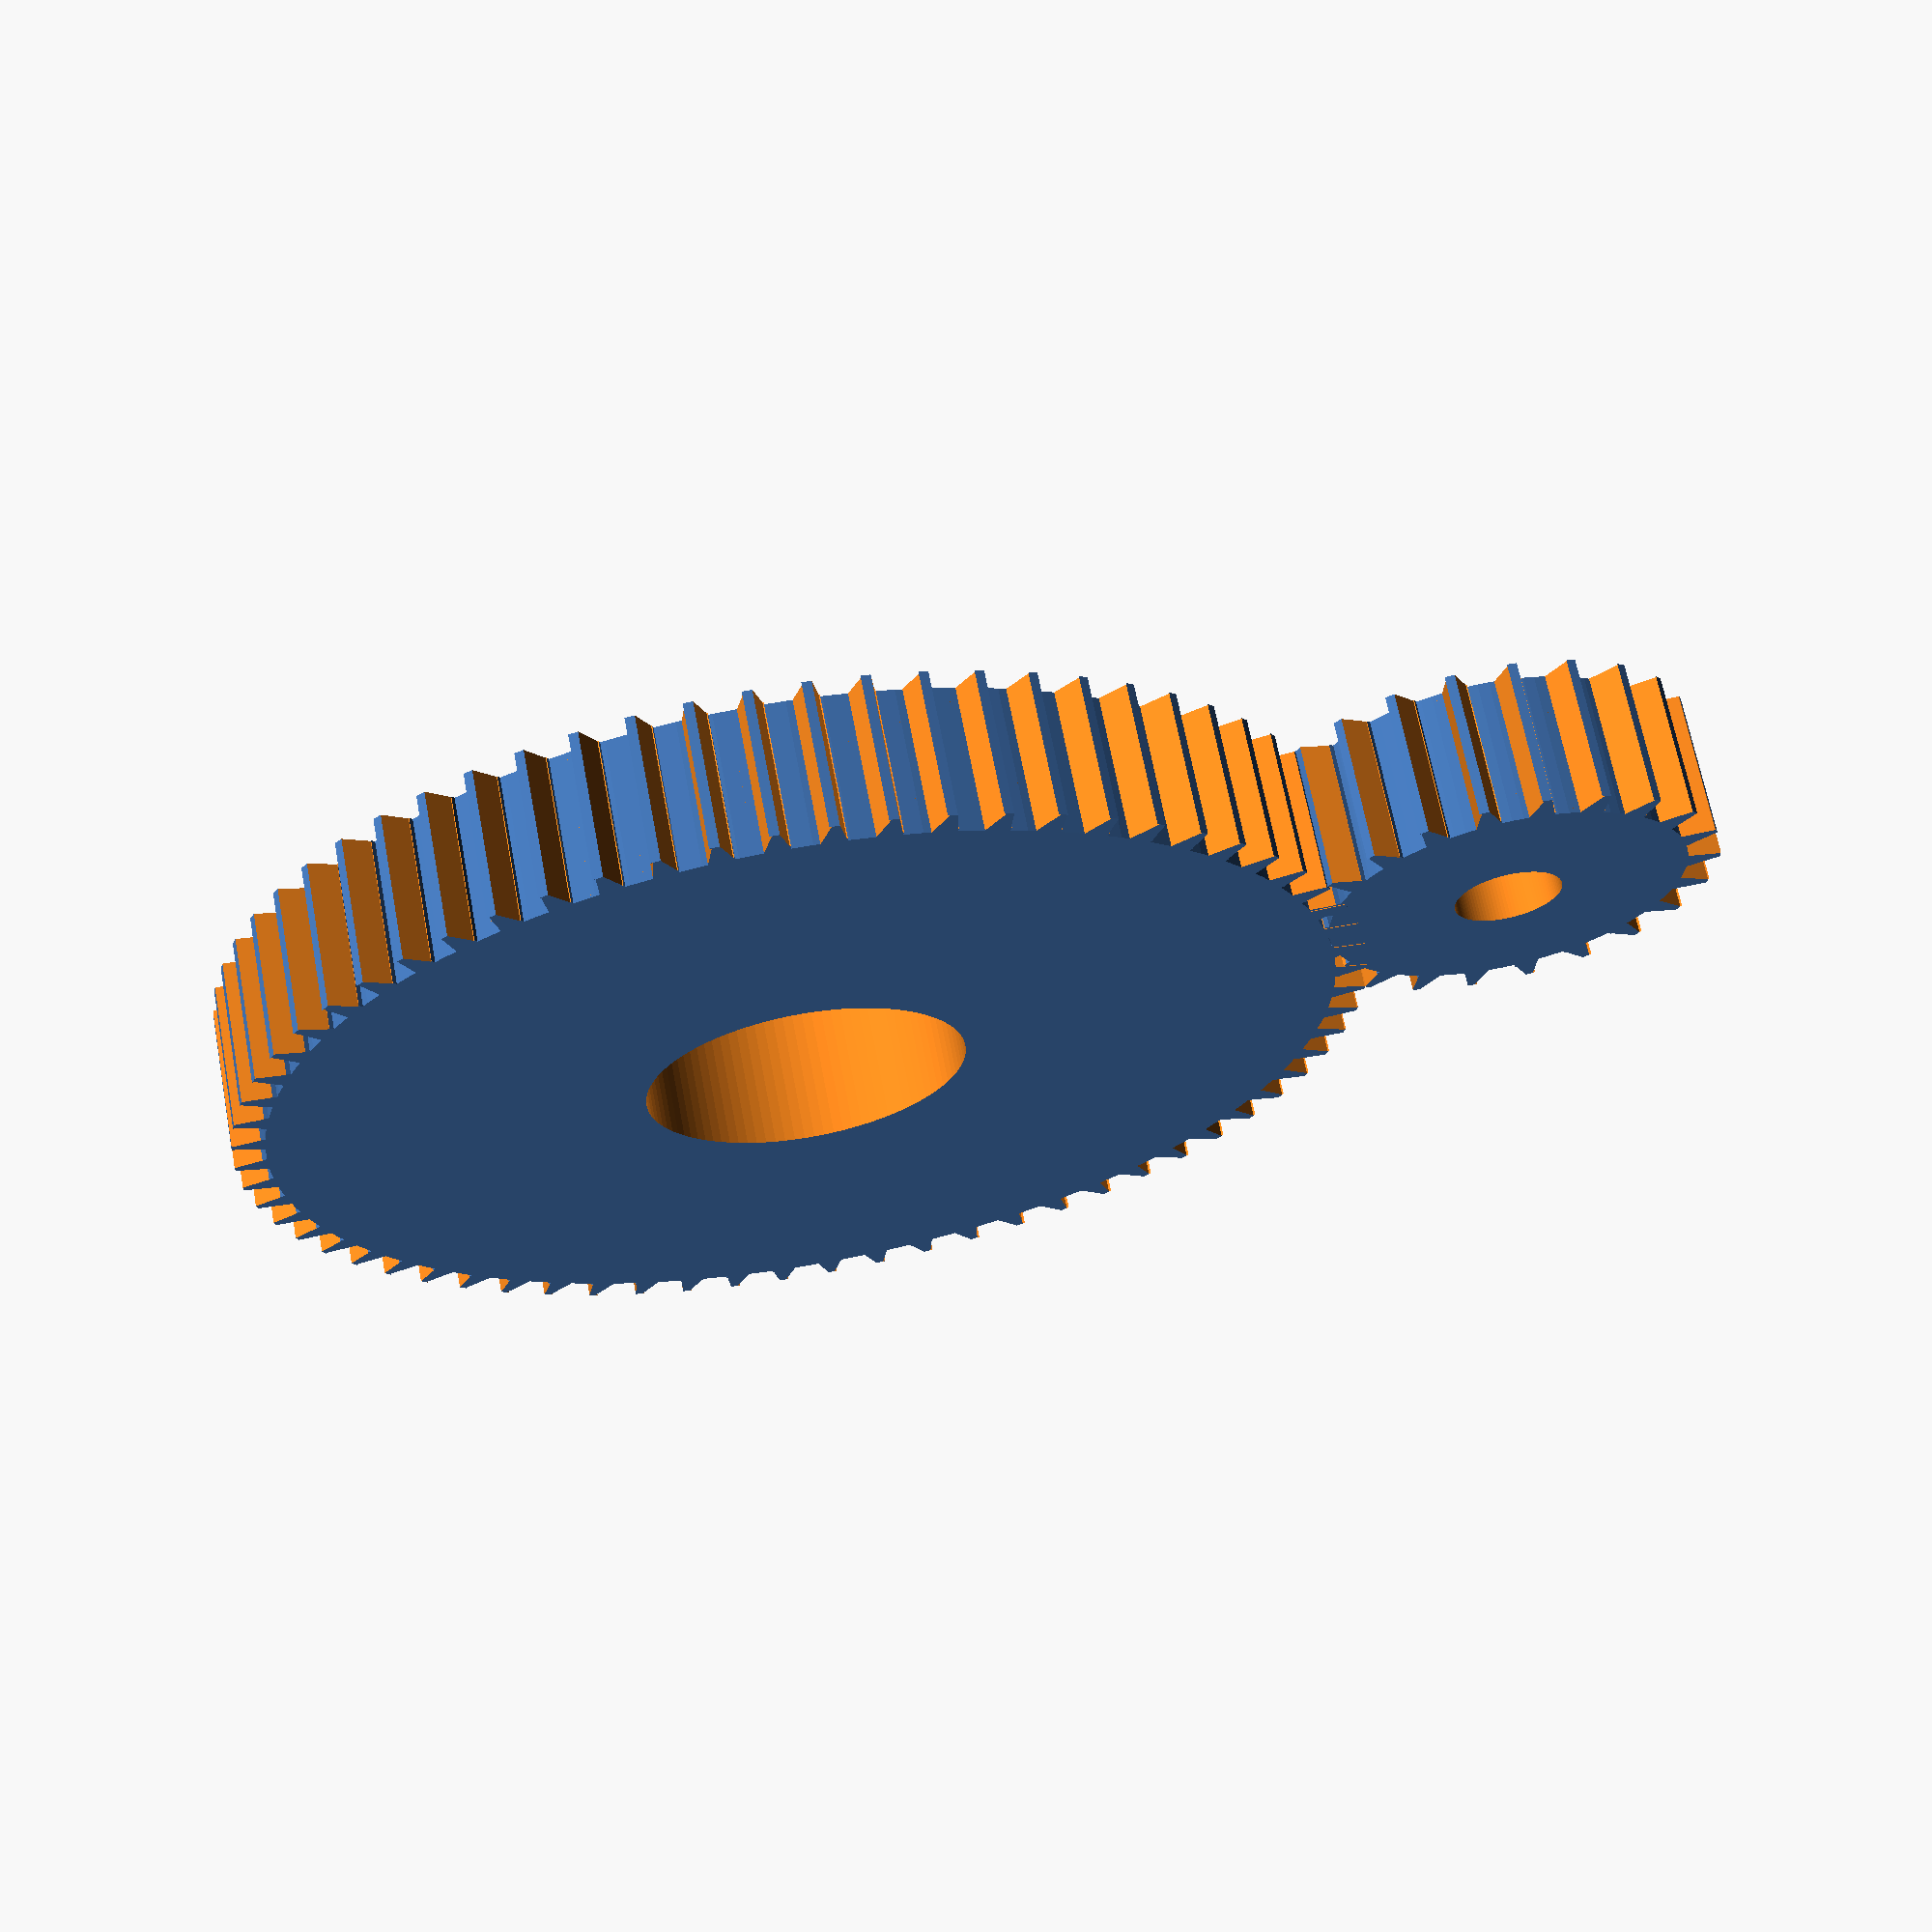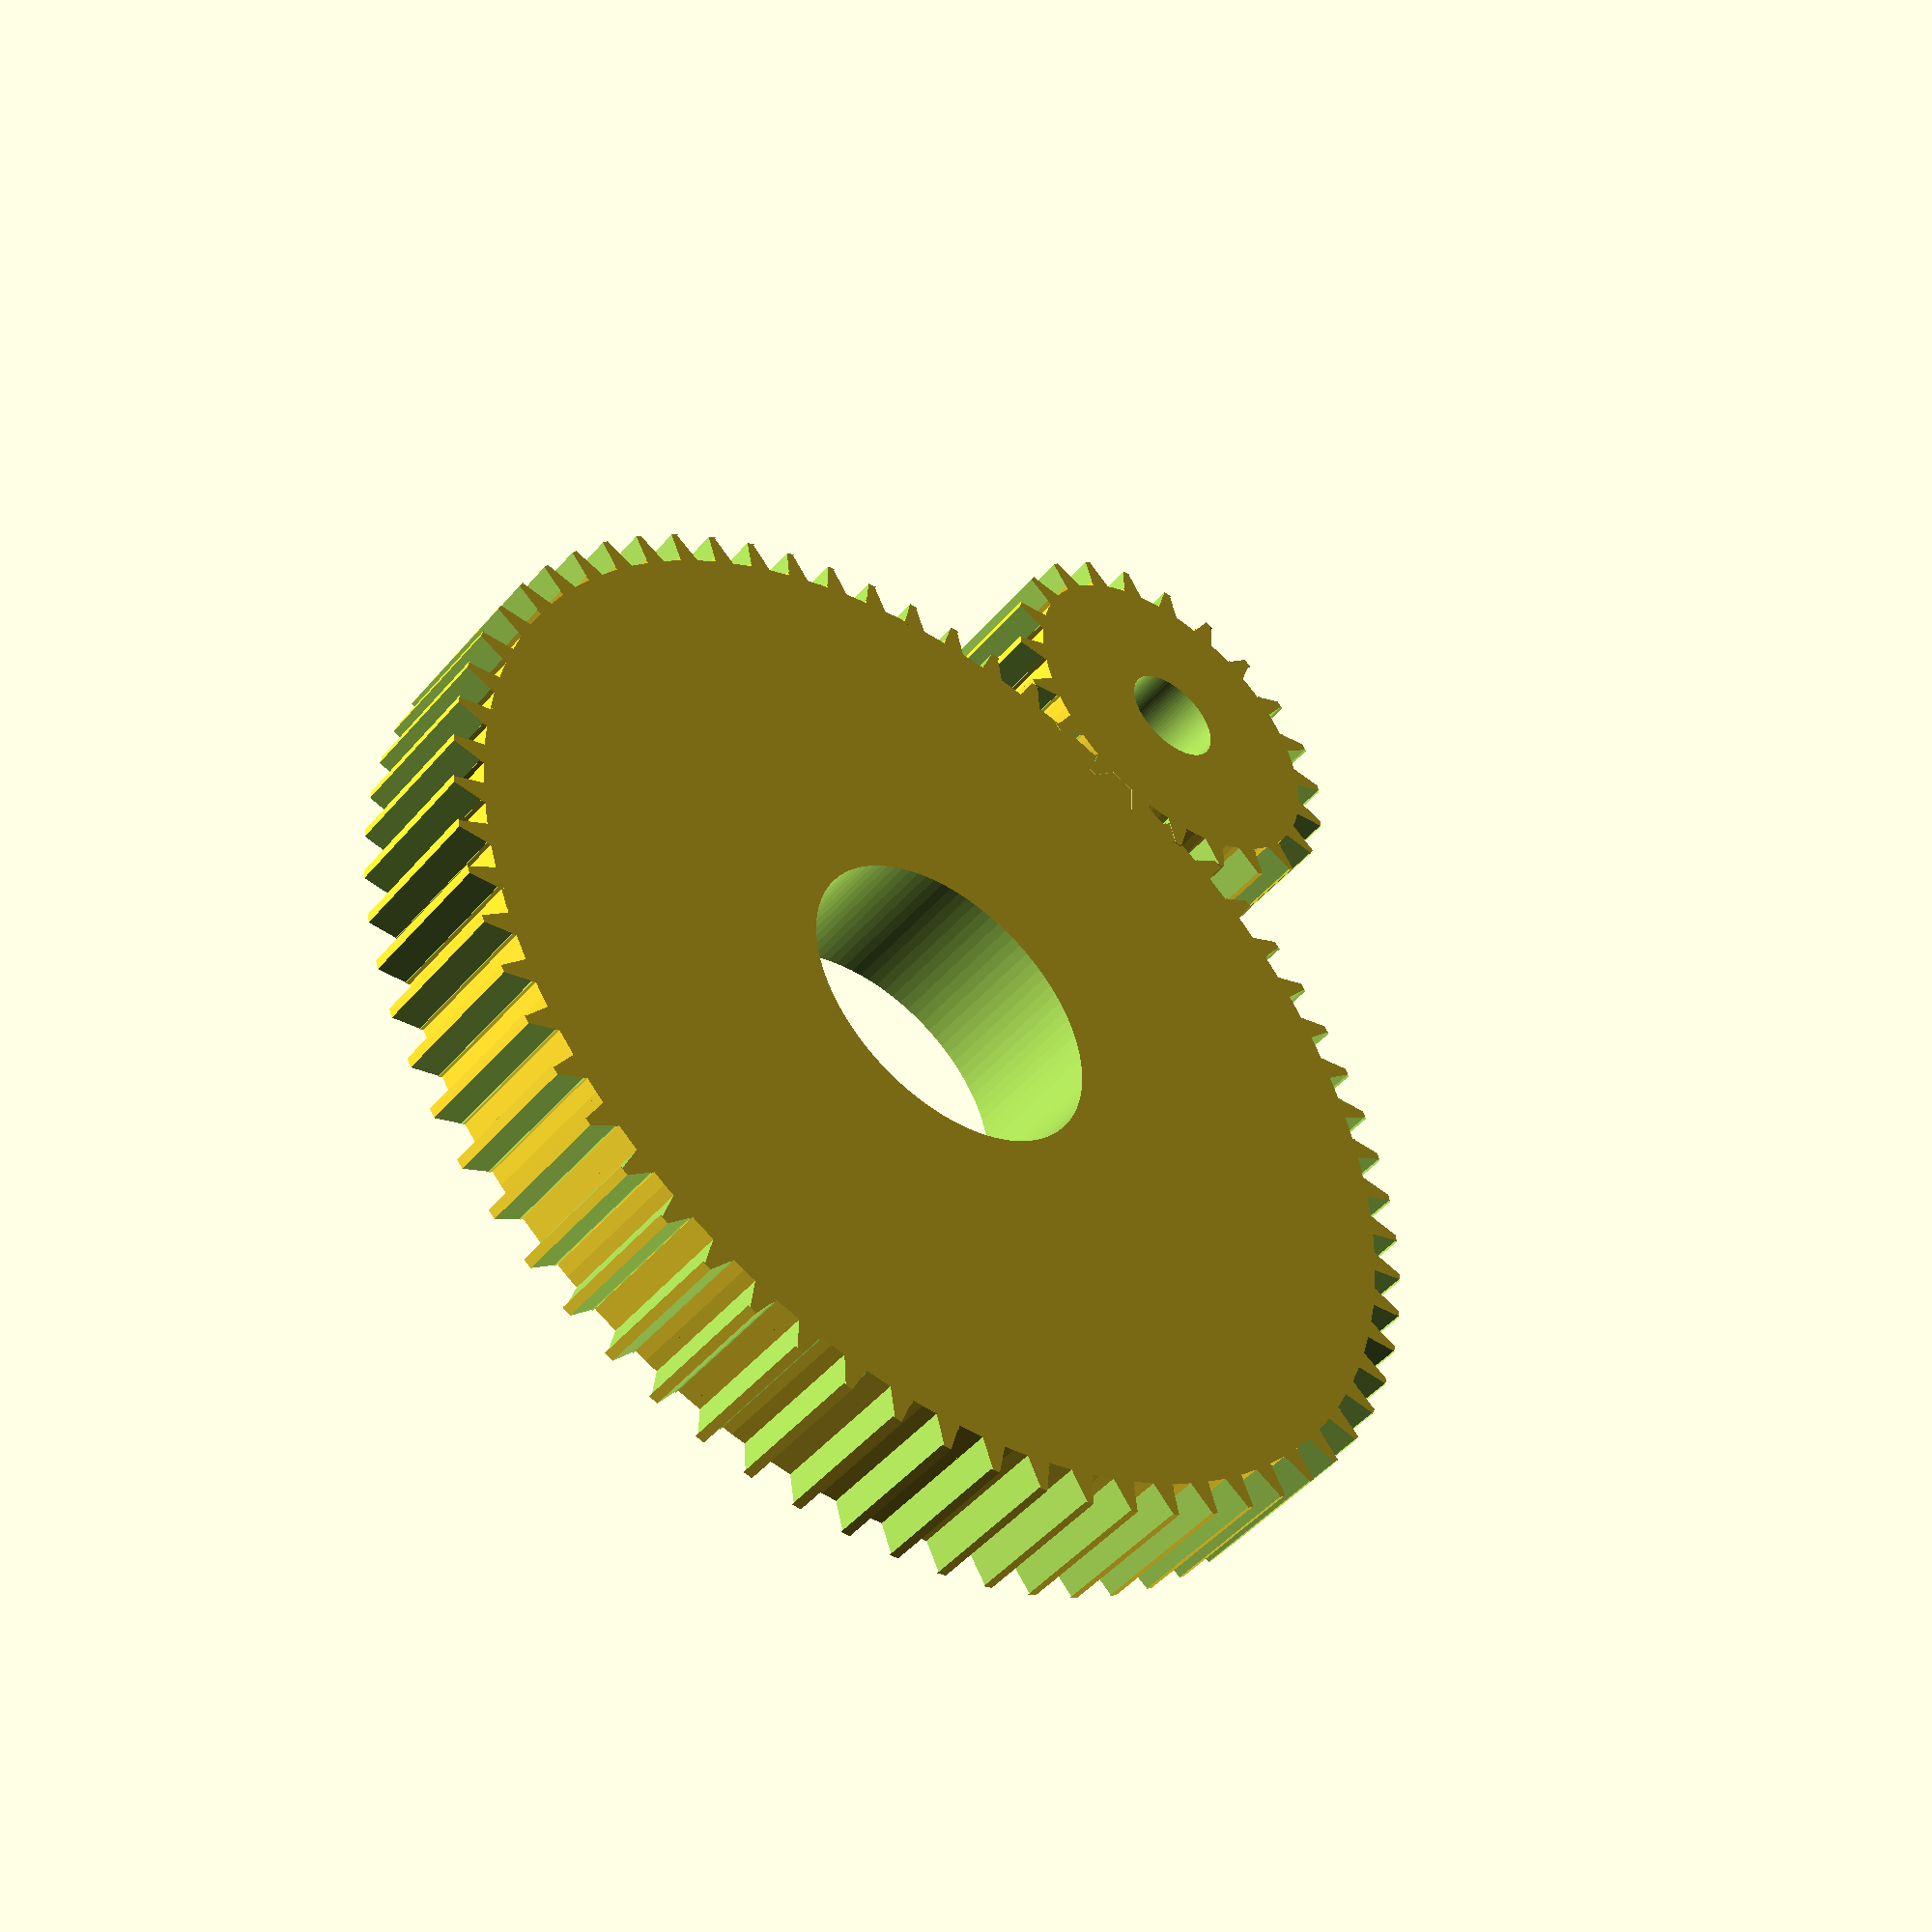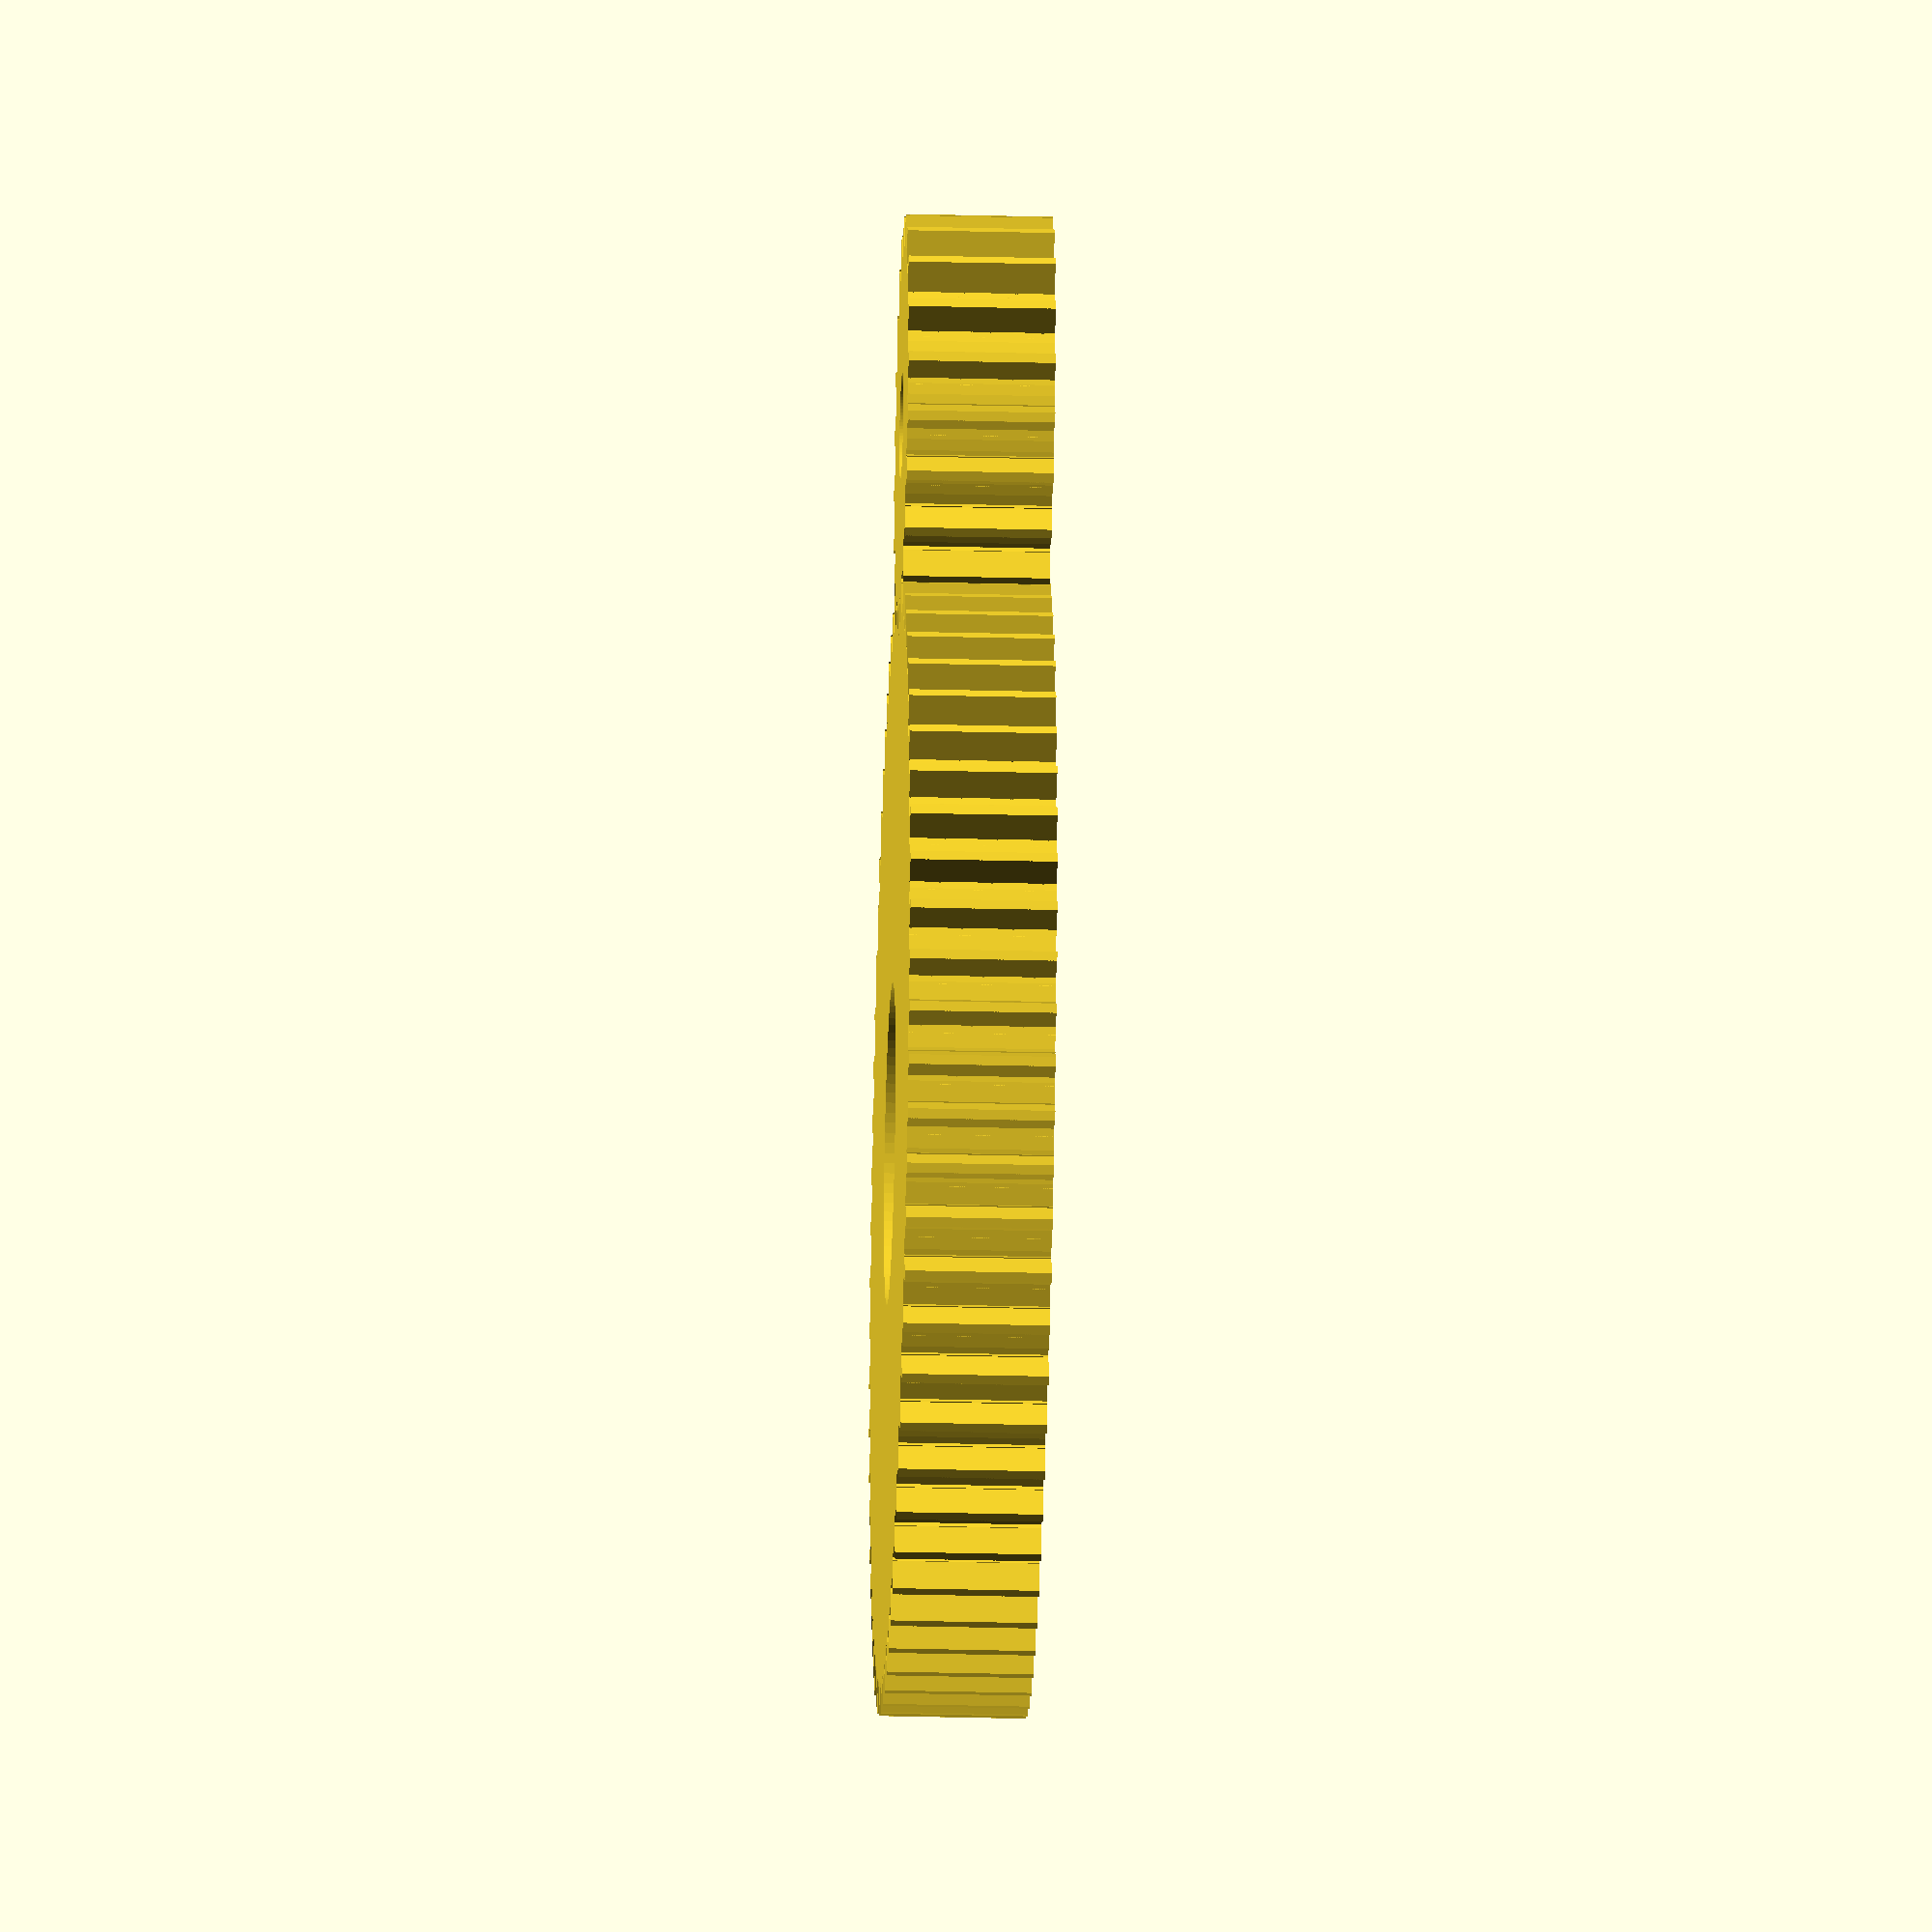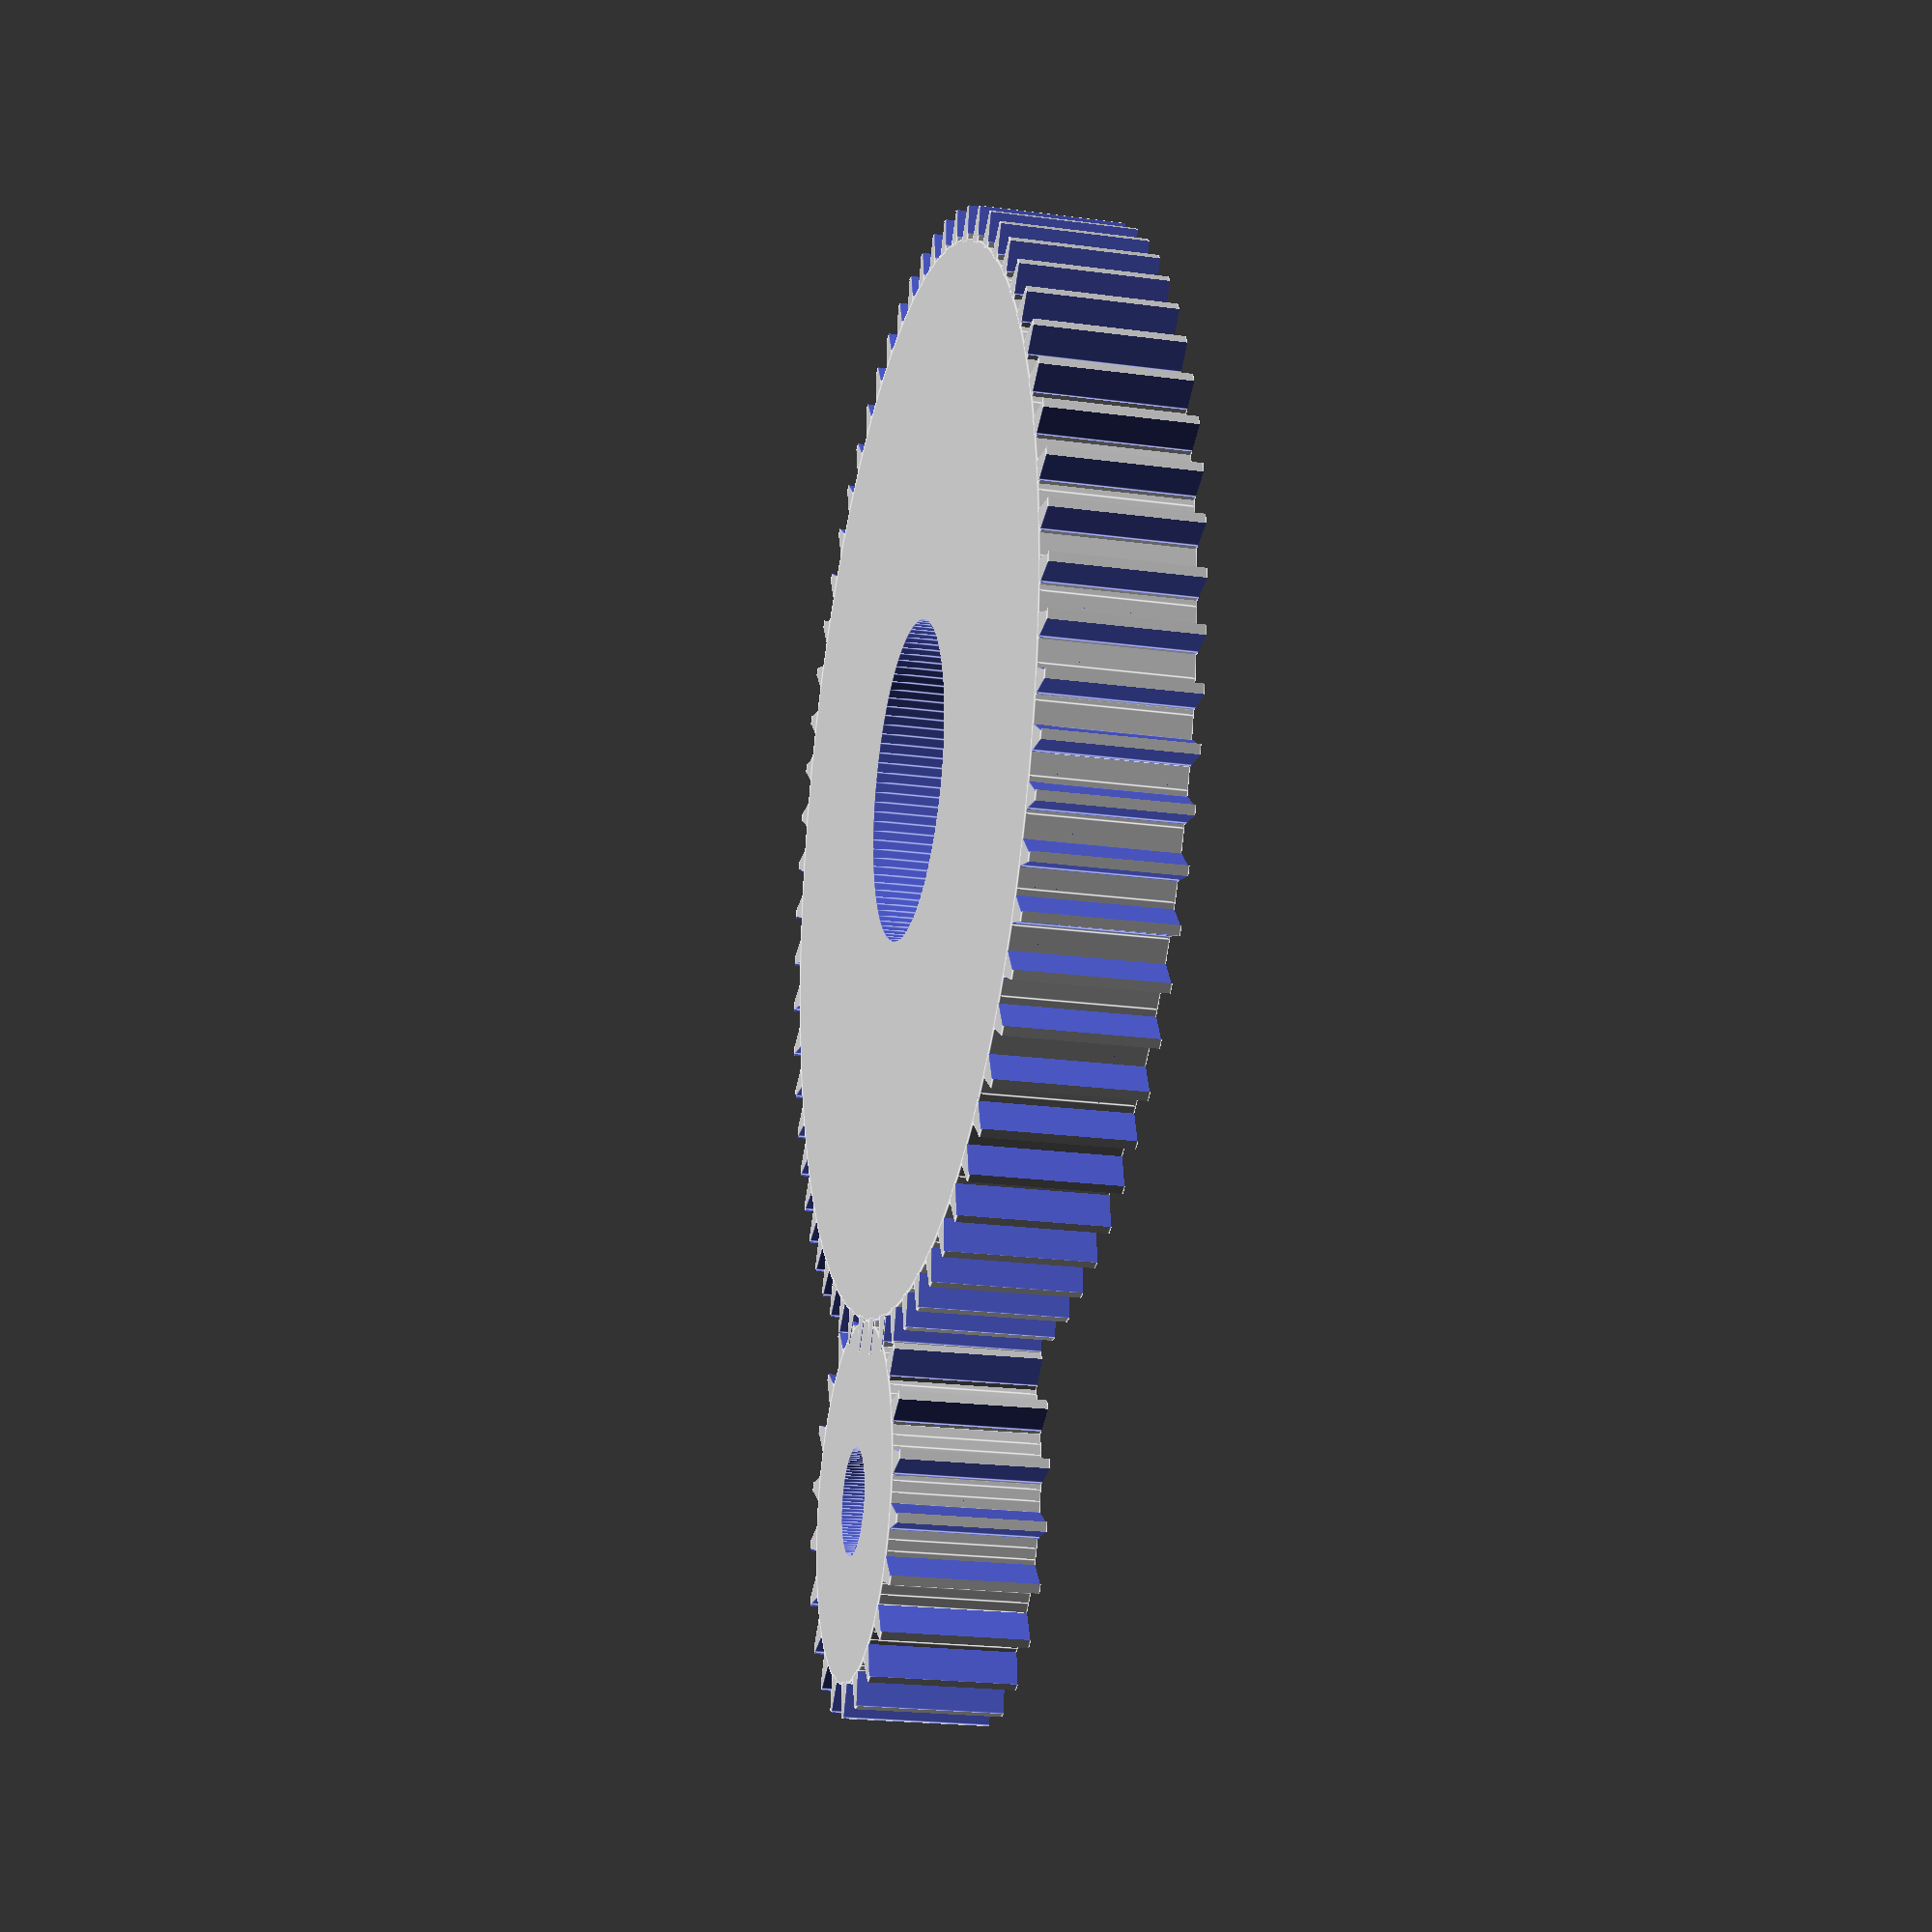
<openscad>
$fn=100;

    mod = 25;
    noTeeth = 22;
    widthfactor = 10;
    gearratio=3;

    module tooth(noTeeth,mod,widthfactor)
    {   pcd = noTeeth*mod;
    diamPitch = (3.14*pcd)/noTeeth;
    difference(){
        cube([2.2*mod,diamPitch/2,(widthfactor-1)*mod]);
        rotate([0,0,15])
        translate([1,-(diamPitch/2),-1])
        cube([2.2*mod,diamPitch/2,widthfactor*mod]);
        rotate([0,0,-15])
        translate([1,(diamPitch/2),-1])
        cube([2.2*mod,diamPitch/2,widthfactor*mod]);
    }
}


module gear(noTeeth,mod,widthfactor)
{
    pcd = noTeeth*mod;
    diamPitch = (3.14*pcd)/noTeeth;
    difference(){
    union(){
        cylinder(r=pcd/2,h=(widthfactor-1)*mod);
        for(i=[0:noTeeth])
        {
            rotate([0,0,(360/noTeeth)*i])
            translate([(pcd/2)-5,-(diamPitch/4),0])
            tooth(noTeeth,mod,widthfactor);
        }
    }
    translate([0,0,-1])
    cylinder(r=(0.3*pcd)/2,h=widthfactor*mod);
}
    
}

//tooth(20,7,12,1);
gear(noTeeth,mod,widthfactor);
centerdistance=mod*(gearratio+1)*(noTeeth/2);
translate([1,centerdistance,-1])

gear(noTeeth*gearratio,mod,widthfactor);
</openscad>
<views>
elev=293.6 azim=102.0 roll=169.4 proj=p view=solid
elev=47.3 azim=204.8 roll=322.0 proj=p view=wireframe
elev=211.0 azim=27.8 roll=92.1 proj=o view=wireframe
elev=21.7 azim=340.8 roll=256.7 proj=p view=edges
</views>
